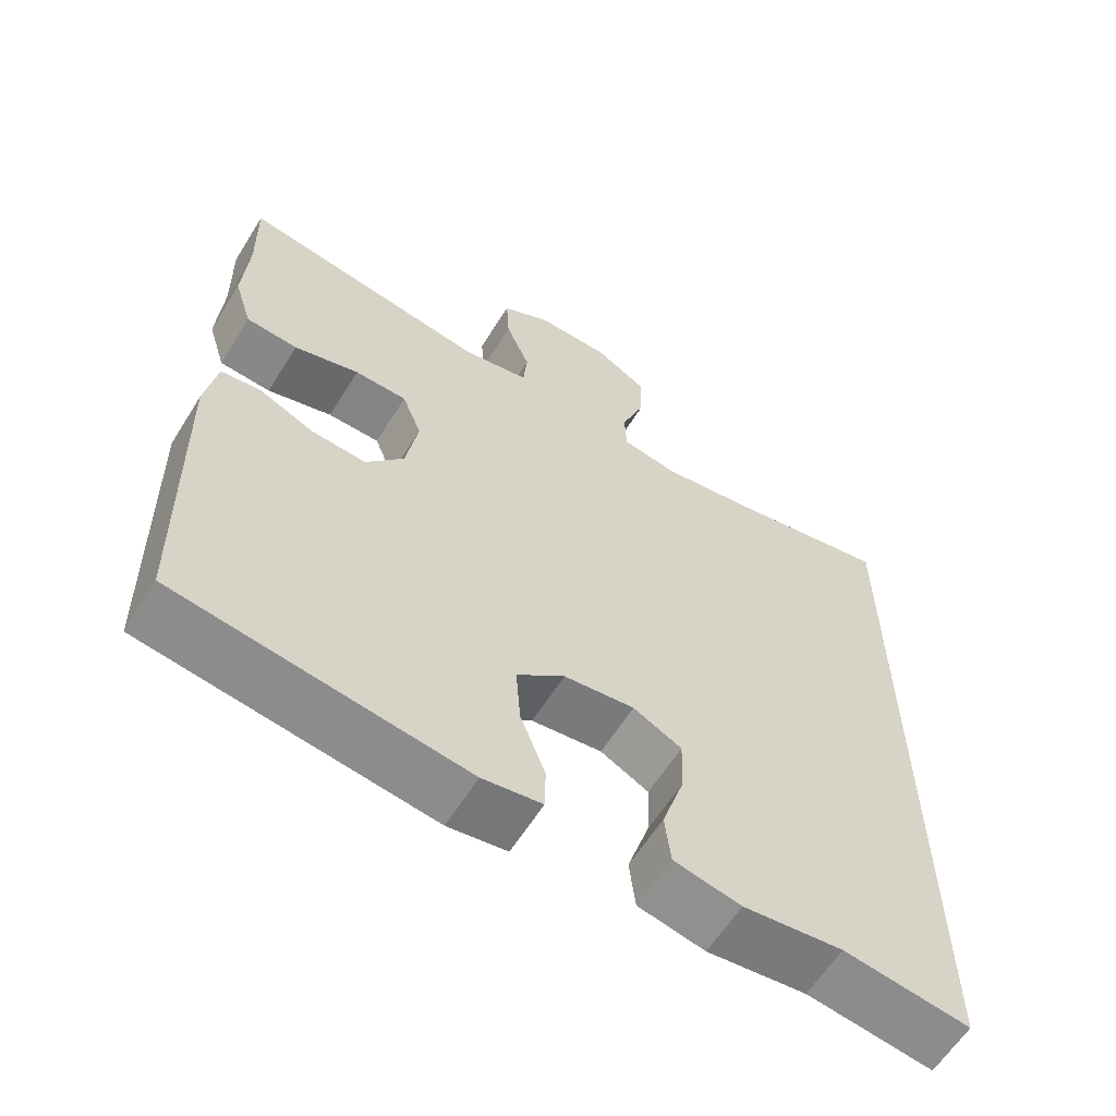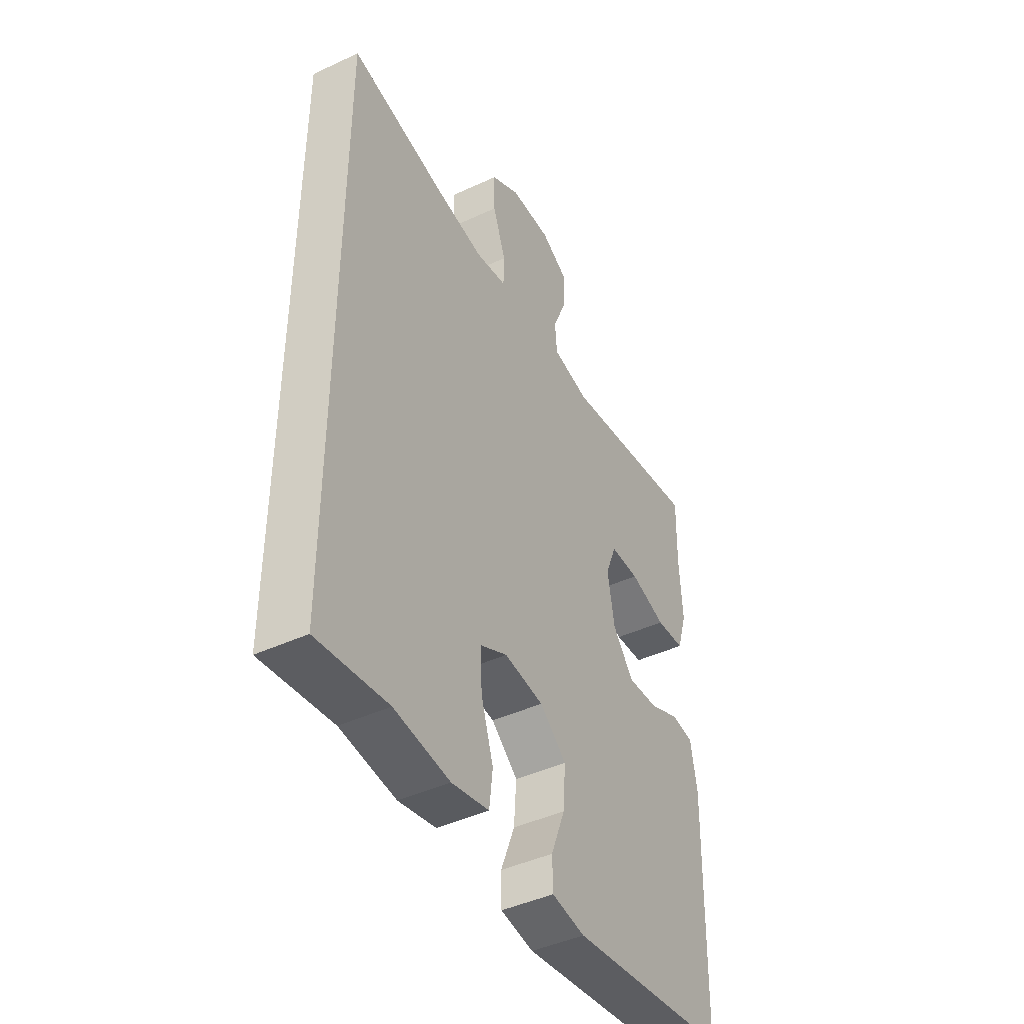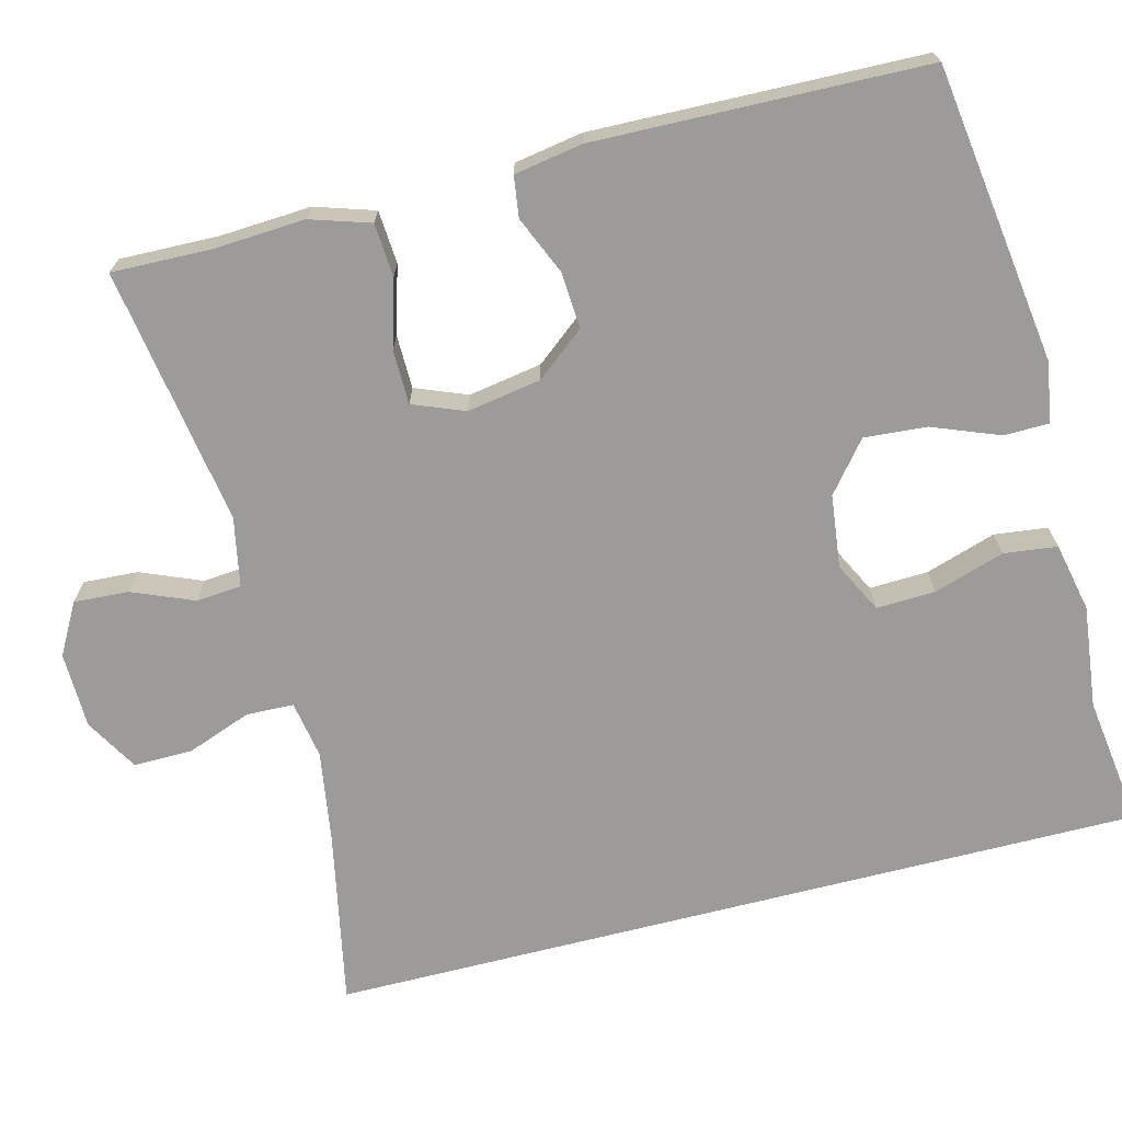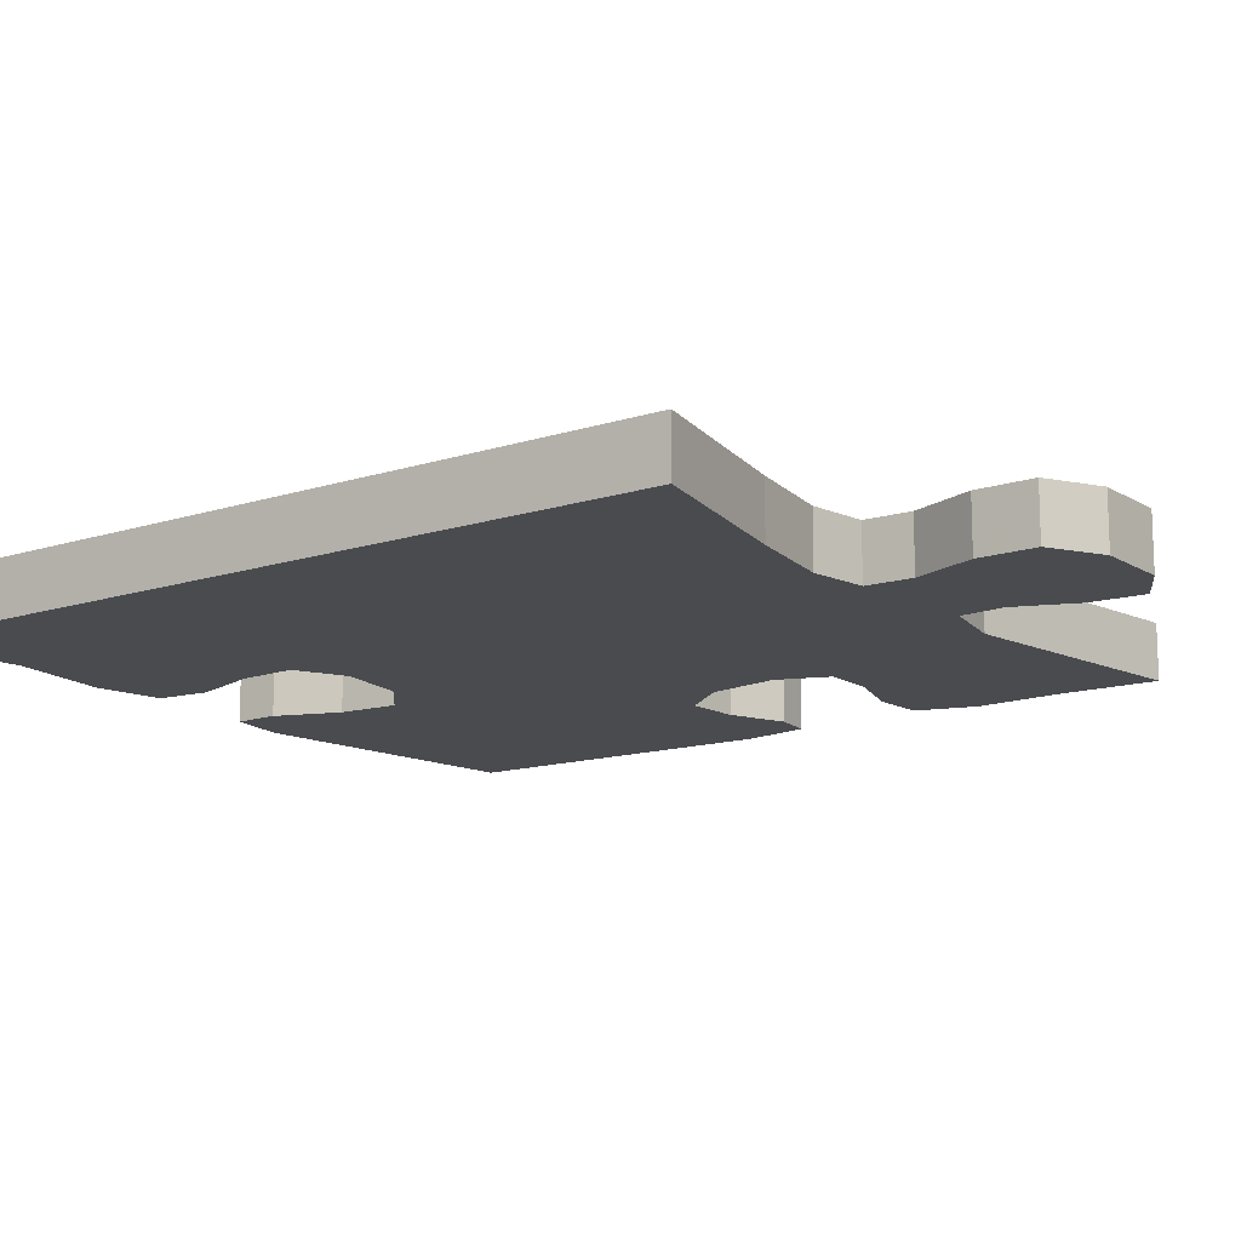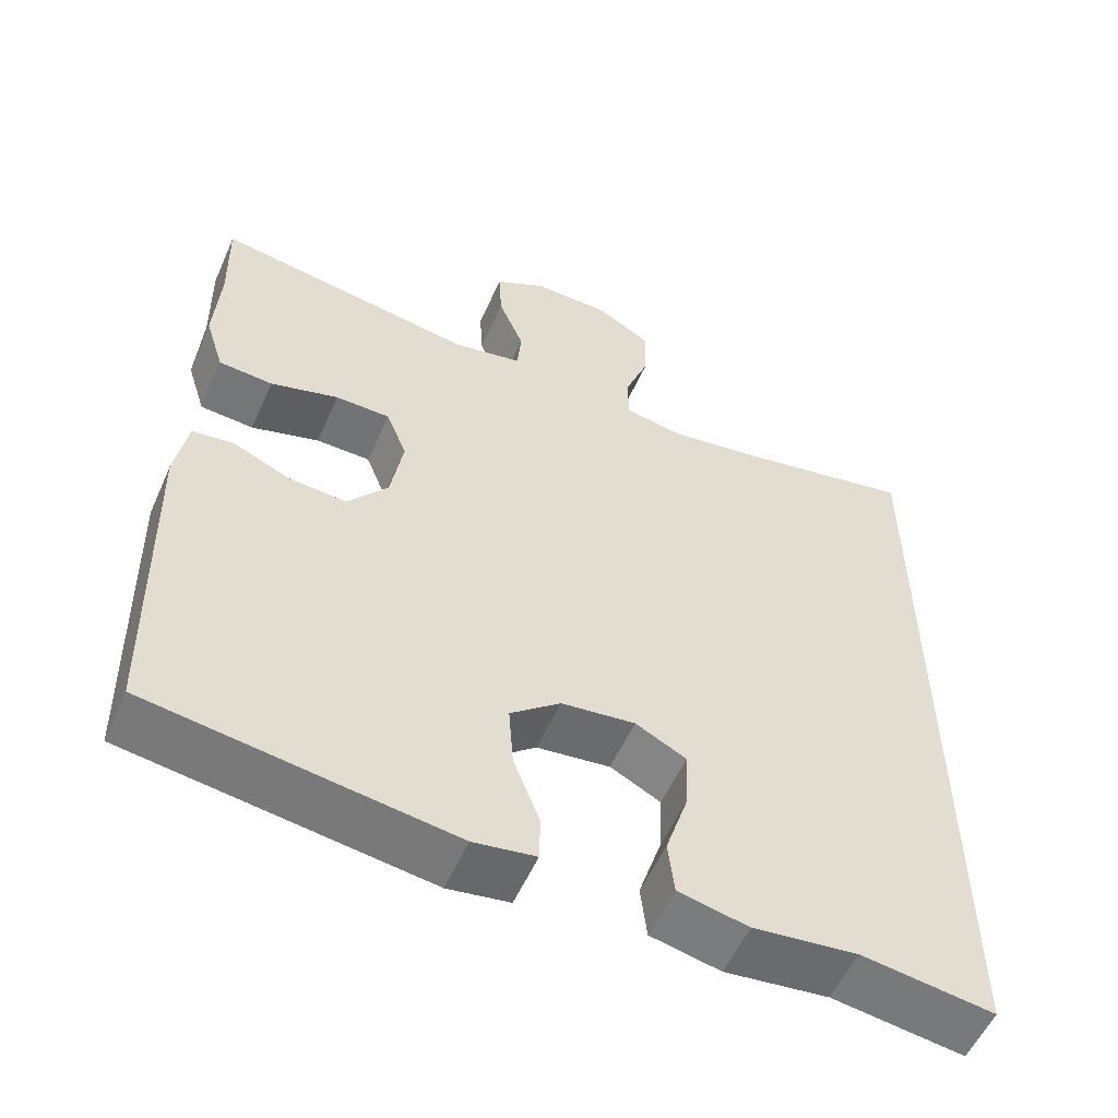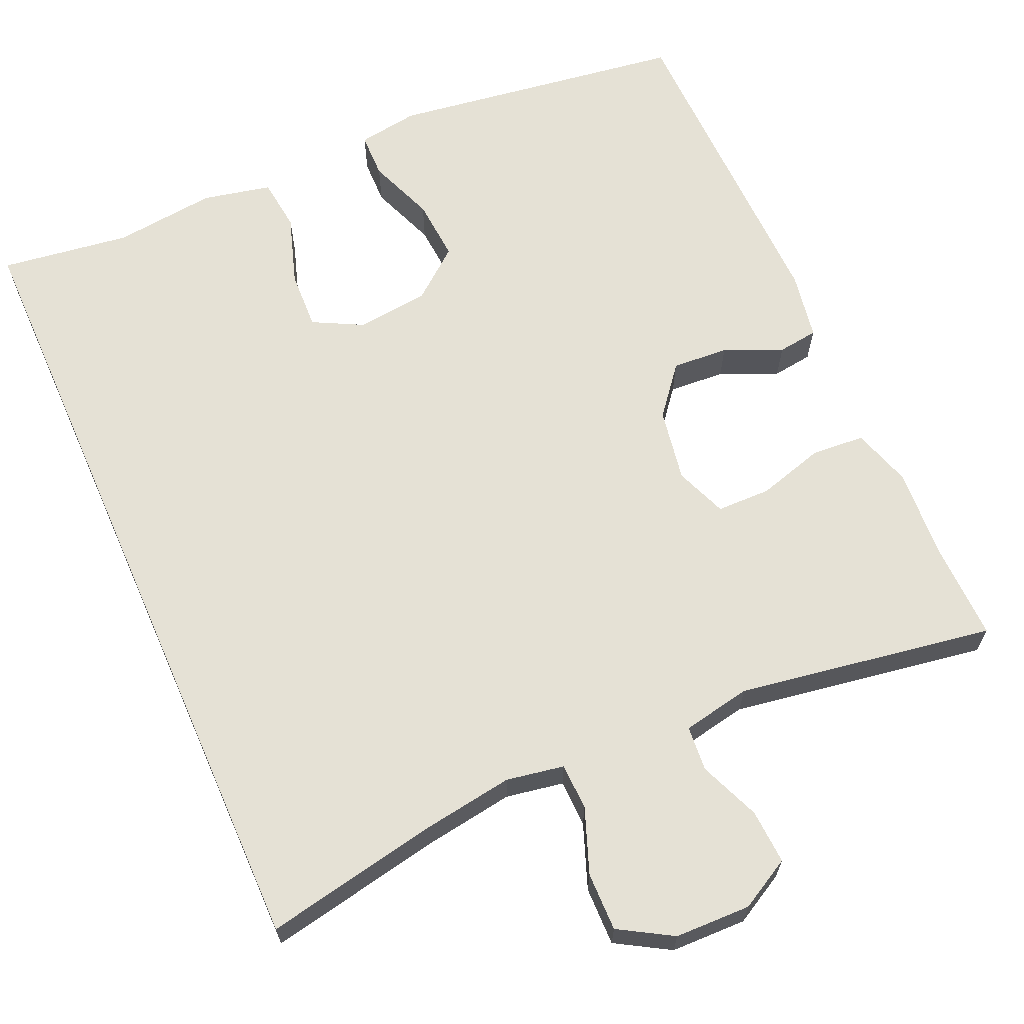
<metadata>
{"format":"obj","ext":"obj","renderer":"f3d","projection":"perspective","resolution":1024,"background":"white","views":[{"elev":-61.2,"azim":148.1,"up":"+Z"},{"elev":-44.3,"azim":-61.6,"up":"+Z"},{"elev":-69.9,"azim":104.3,"up":"+Y"},{"elev":-13.8,"azim":-54.3,"up":"+Y"},{"elev":-55.6,"azim":156.2,"up":"+Z"},{"elev":65.1,"azim":-23.8,"up":"+Y"}]}
</metadata>
<code>
v 0.5 0.07 0.5
v 0.497 0.07 0.373
v 0.504 0.07 0.257
v 0.48 0.07 0.181
v 0.412 0.07 0.176
v 0.326 0.07 0.201
v 0.257 0.07 0.2
v 0.231 0.07 0.134
v 0.247 0.07 0.04
v 0.297 0.07 -0.022
v 0.369 0.07 -0.017
v 0.443 0.07 0.015
v 0.495 0.07 0.008
v 0.51 0.07 -0.079
v 0.5 0.07 -0.5
v 0.121 0.07 -0.554
v 0.043 0.07 -0.542
v 0.042 0.07 -0.484
v 0.075 0.07 -0.399
v 0.081 0.07 -0.319
v 0.018 0.07 -0.268
v -0.075 0.07 -0.257
v -0.139 0.07 -0.29
v -0.136 0.07 -0.365
v -0.107 0.07 -0.455
v -0.115 0.07 -0.523
v -0.203 0.07 -0.542
v -0.334 0.07 -0.527
v -0.5 0.07 -0.55
v -0.5 0.07 0.495
v -0.277 0.07 0.451
v -0.16 0.07 0.433
v -0.086 0.07 0.446
v -0.084 0.07 0.506
v -0.115 0.07 0.589
v -0.116 0.07 0.664
v -0.048 0.07 0.704
v 0.049 0.07 0.706
v 0.114 0.07 0.67
v 0.11 0.07 0.6
v 0.078 0.07 0.522
v 0.083 0.07 0.464
v 0.171 0.07 0.447
v 0.5 0 0.5
v 0.497 0 0.373
v 0.504 0 0.257
v 0.48 0 0.181
v 0.412 0 0.176
v 0.326 0 0.201
v 0.257 0 0.2
v 0.231 0 0.134
v 0.247 0 0.04
v 0.297 0 -0.022
v 0.369 0 -0.017
v 0.443 0 0.015
v 0.495 0 0.008
v 0.51 0 -0.079
v 0.5 0 -0.5
v 0.121 0 -0.554
v 0.043 0 -0.542
v 0.042 0 -0.484
v 0.075 0 -0.399
v 0.081 0 -0.319
v 0.018 0 -0.268
v -0.075 0 -0.257
v -0.139 0 -0.29
v -0.136 0 -0.365
v -0.107 0 -0.455
v -0.115 0 -0.523
v -0.203 0 -0.542
v -0.334 0 -0.527
v -0.5 0 -0.55
v -0.5 0 0.495
v -0.277 0 0.451
v -0.16 0 0.433
v -0.086 0 0.446
v -0.084 0 0.506
v -0.115 0 0.589
v -0.116 0 0.664
v -0.048 0 0.704
v 0.049 0 0.706
v 0.114 0 0.67
v 0.11 0 0.6
v 0.078 0 0.522
v 0.083 0 0.464
v 0.171 0 0.447
f 38 39 40 41
f 38 41 42
f 37 38 42
f 34 35 36 37
f 33 34 37 42
f 32 33 42 43
f 28 29 30 31
f 28 31 32
f 24 25 26 27
f 23 24 27 28
f 16 17 18 19
f 16 19 20
f 15 16 20
f 14 15 20 21
f 11 12 13 14
f 10 11 14 21
f 3 4 5 6
f 2 3 6 7
f 43 1 2 7
f 23 28 32 43
f 22 23 43 7
f 9 10 21 22
f 8 9 22
f 7 8 22
f 84 83 82 81
f 85 84 81
f 85 81 80
f 80 79 78 77
f 85 80 77 76
f 86 85 76 75
f 74 73 72 71
f 75 74 71
f 70 69 68 67
f 71 70 67 66
f 62 61 60 59
f 63 62 59
f 63 59 58
f 64 63 58 57
f 57 56 55 54
f 64 57 54 53
f 49 48 47 46
f 50 49 46 45
f 50 45 44 86
f 86 75 71 66
f 50 86 66 65
f 65 64 53 52
f 65 52 51
f 65 51 50
f 1 44 45 2
f 2 45 46 3
f 3 46 47 4
f 4 47 48 5
f 5 48 49 6
f 6 49 50 7
f 7 50 51 8
f 8 51 52 9
f 9 52 53 10
f 10 53 54 11
f 11 54 55 12
f 12 55 56 13
f 13 56 57 14
f 14 57 58 15
f 15 58 59 16
f 16 59 60 17
f 17 60 61 18
f 18 61 62 19
f 19 62 63 20
f 20 63 64 21
f 21 64 65 22
f 22 65 66 23
f 23 66 67 24
f 24 67 68 25
f 25 68 69 26
f 26 69 70 27
f 27 70 71 28
f 28 71 72 29
f 29 72 73 30
f 30 73 74 31
f 31 74 75 32
f 32 75 76 33
f 33 76 77 34
f 34 77 78 35
f 35 78 79 36
f 36 79 80 37
f 37 80 81 38
f 38 81 82 39
f 39 82 83 40
f 40 83 84 41
f 41 84 85 42
f 42 85 86 43
f 43 86 44 1

</code>
